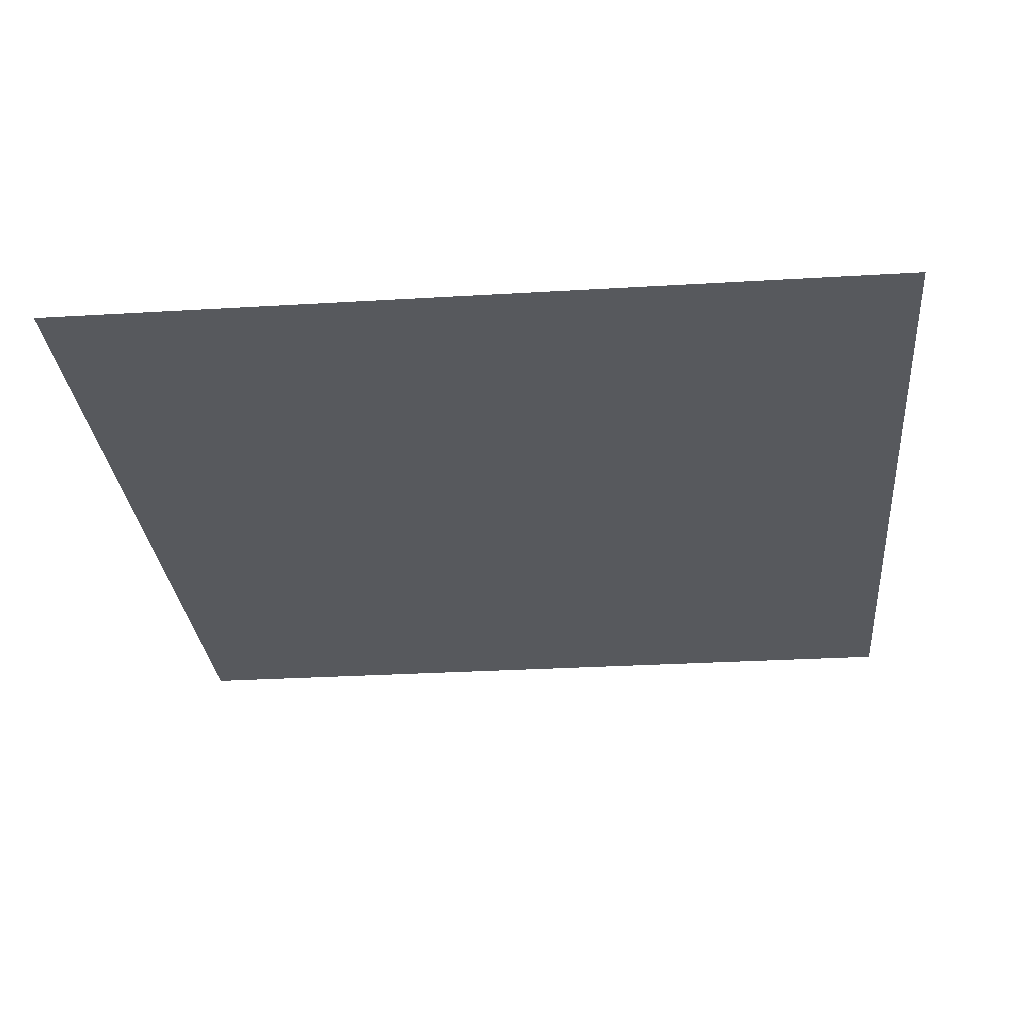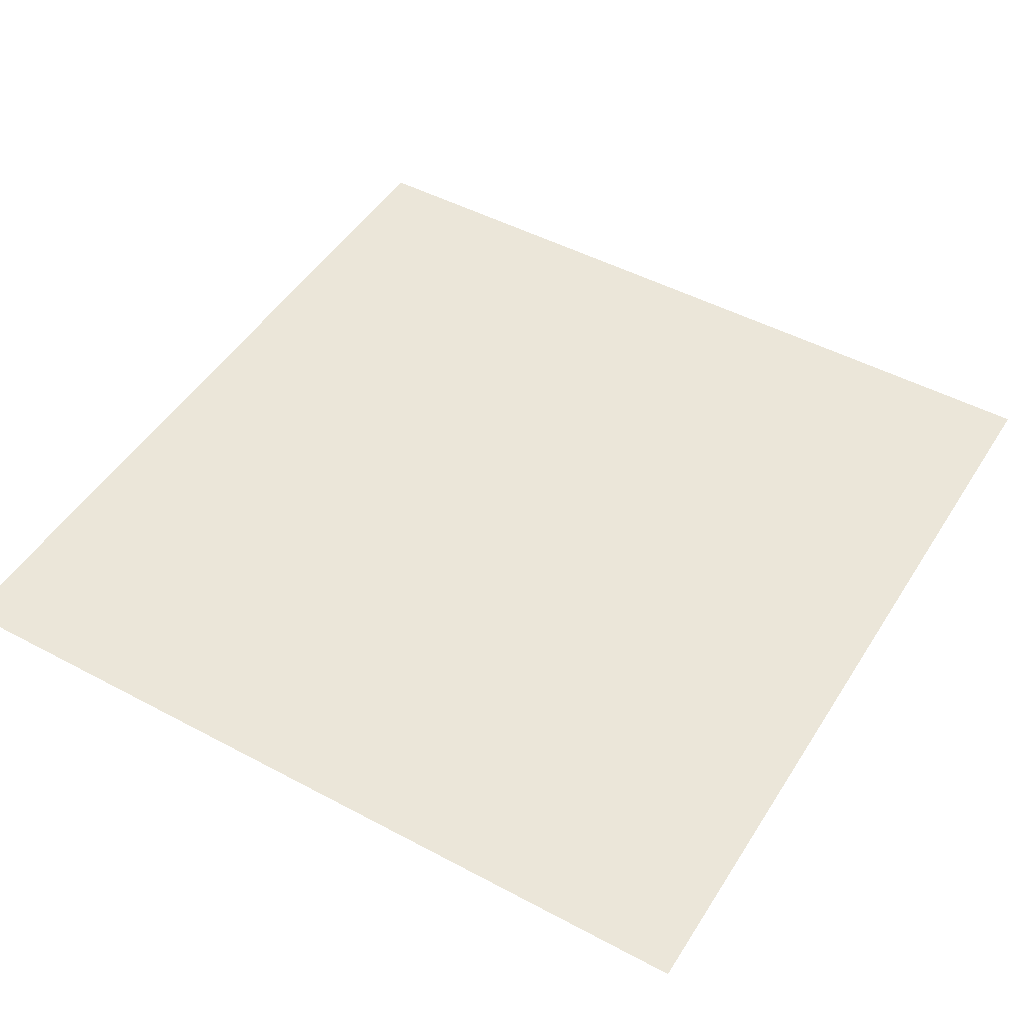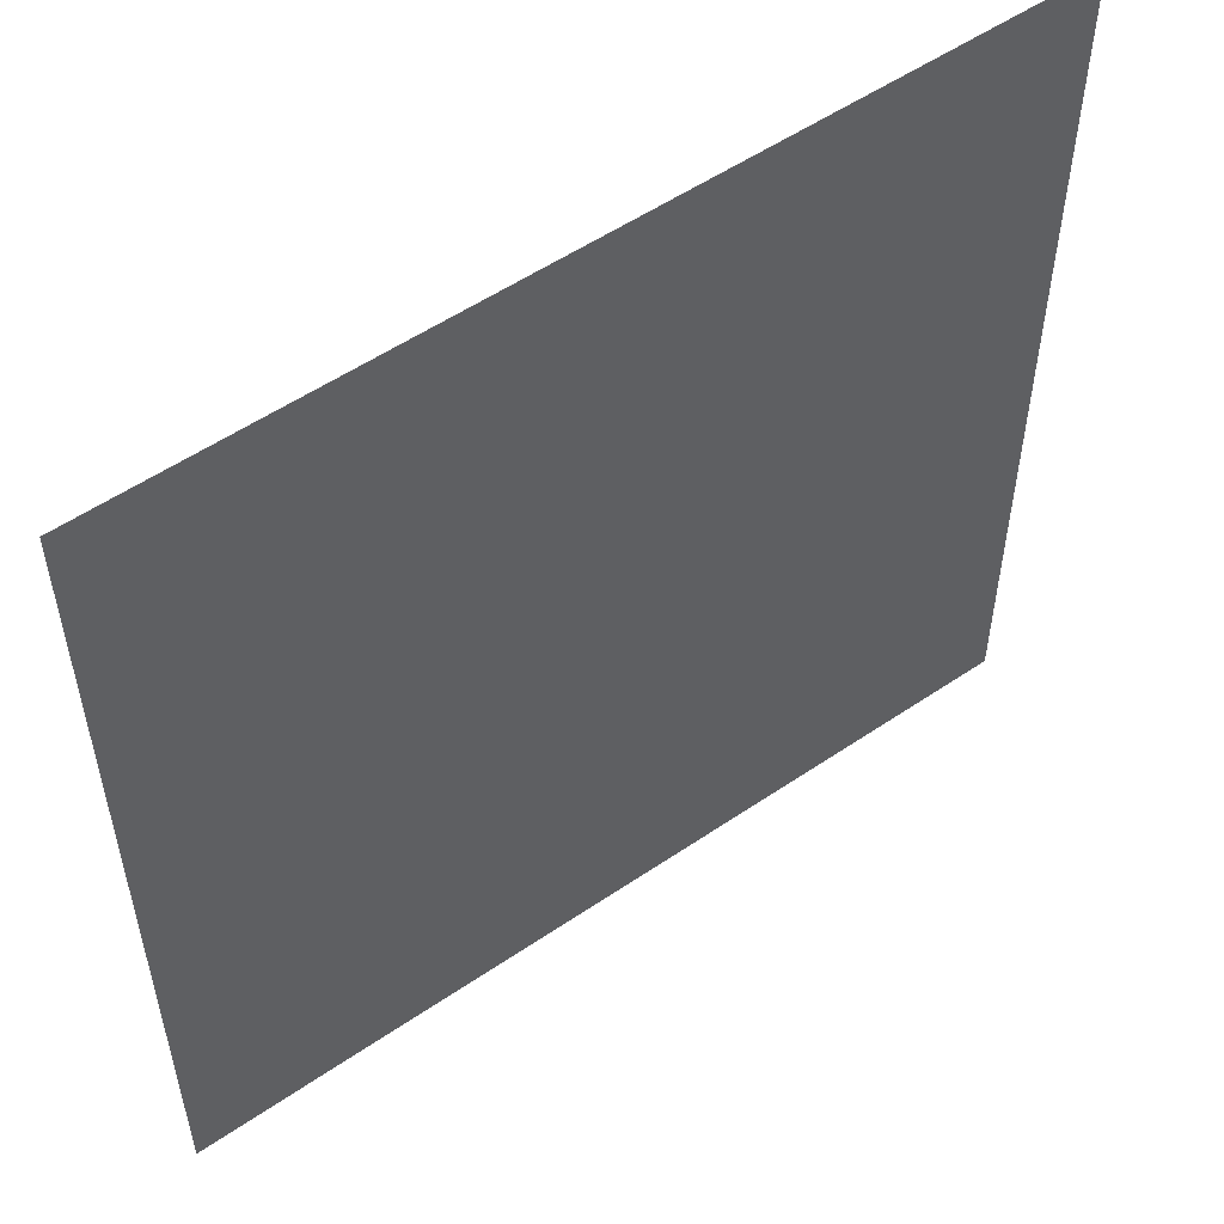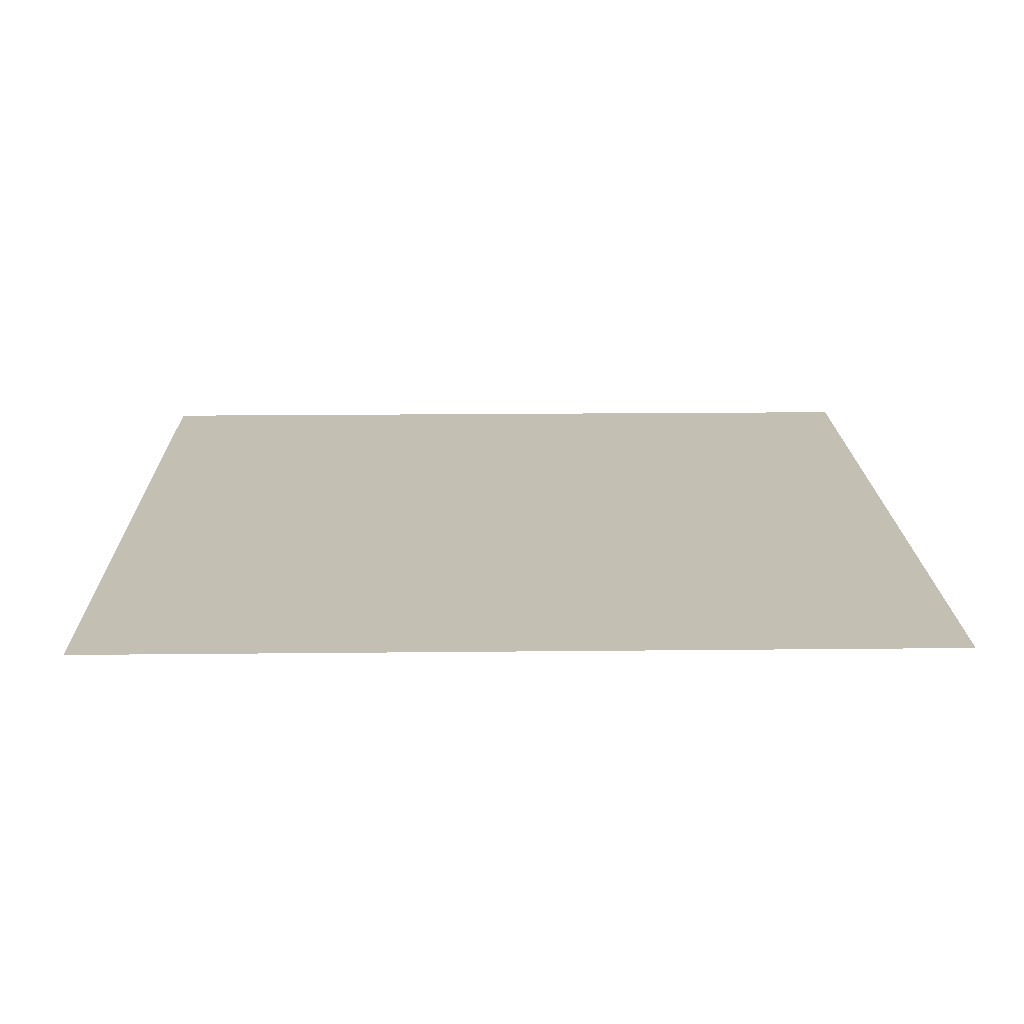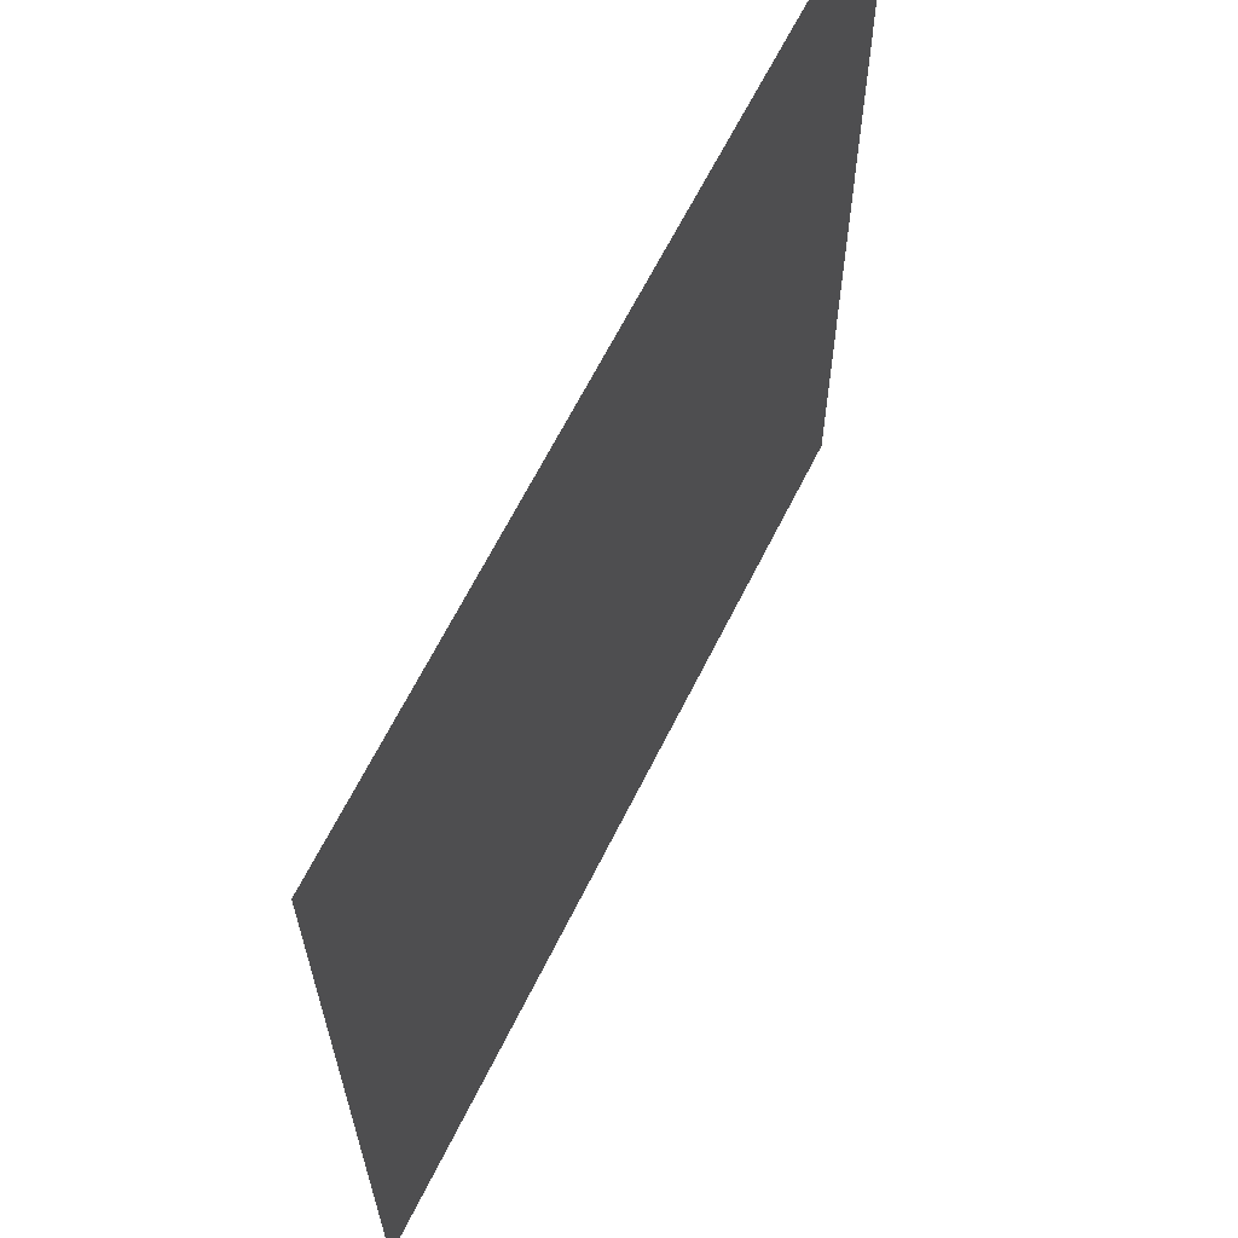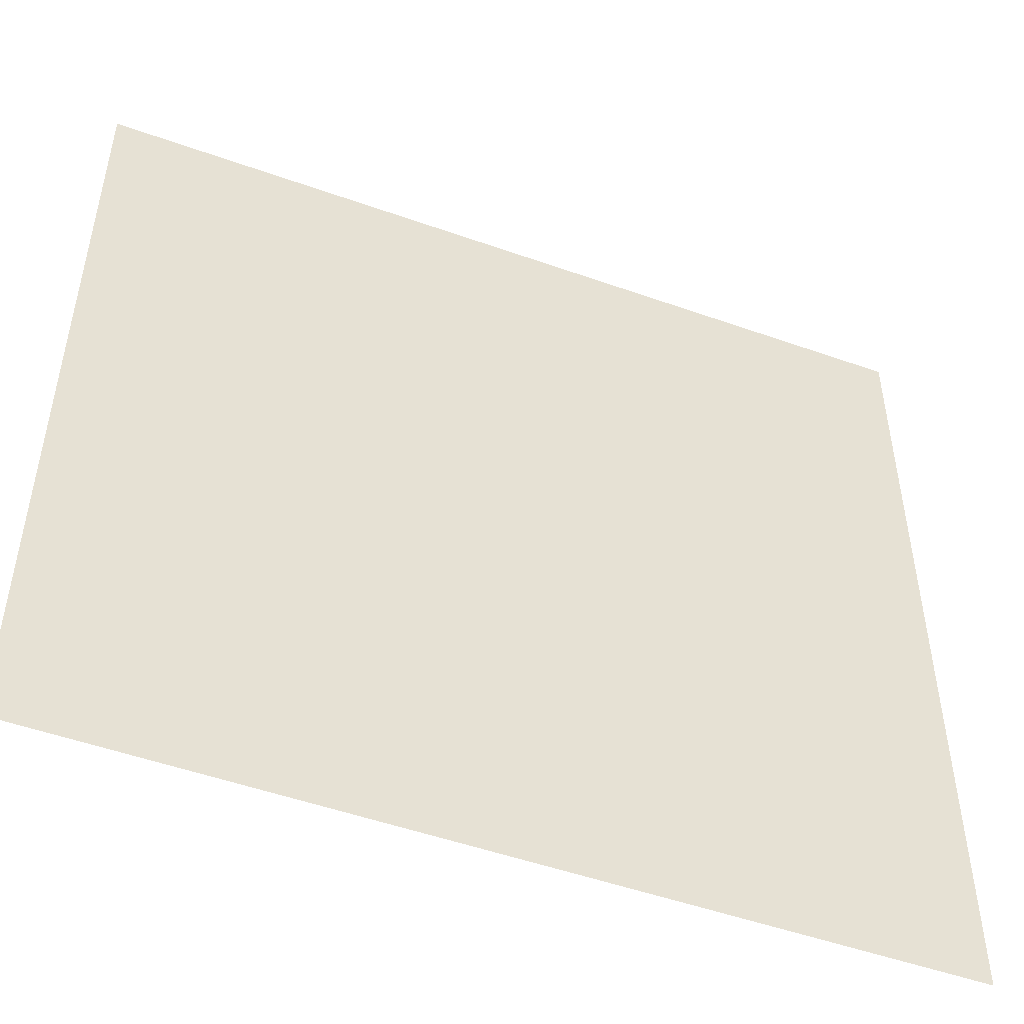
<metadata>
{"format":"obj","ext":"obj","renderer":"f3d","projection":"perspective","resolution":1024,"background":"white","views":[{"elev":-29.0,"azim":-174.9,"up":"+Y"},{"elev":48.1,"azim":-59.1,"up":"+Y"},{"elev":54.4,"azim":-35.8,"up":"+Z"},{"elev":17.8,"azim":-91.2,"up":"+Y"},{"elev":64.6,"azim":-63.6,"up":"+Z"},{"elev":-50.5,"azim":-21.3,"up":"+Z"}]}
</metadata>
<code>
o TelecomsOvalCover_Plane.014
v -0.6989 0.001 -1.374
v -0.3989 0.001 -1.374
v -0.6989 0.001 -1.674
v -0.3989 0.001 -1.674
f 1 2 4 3

</code>
